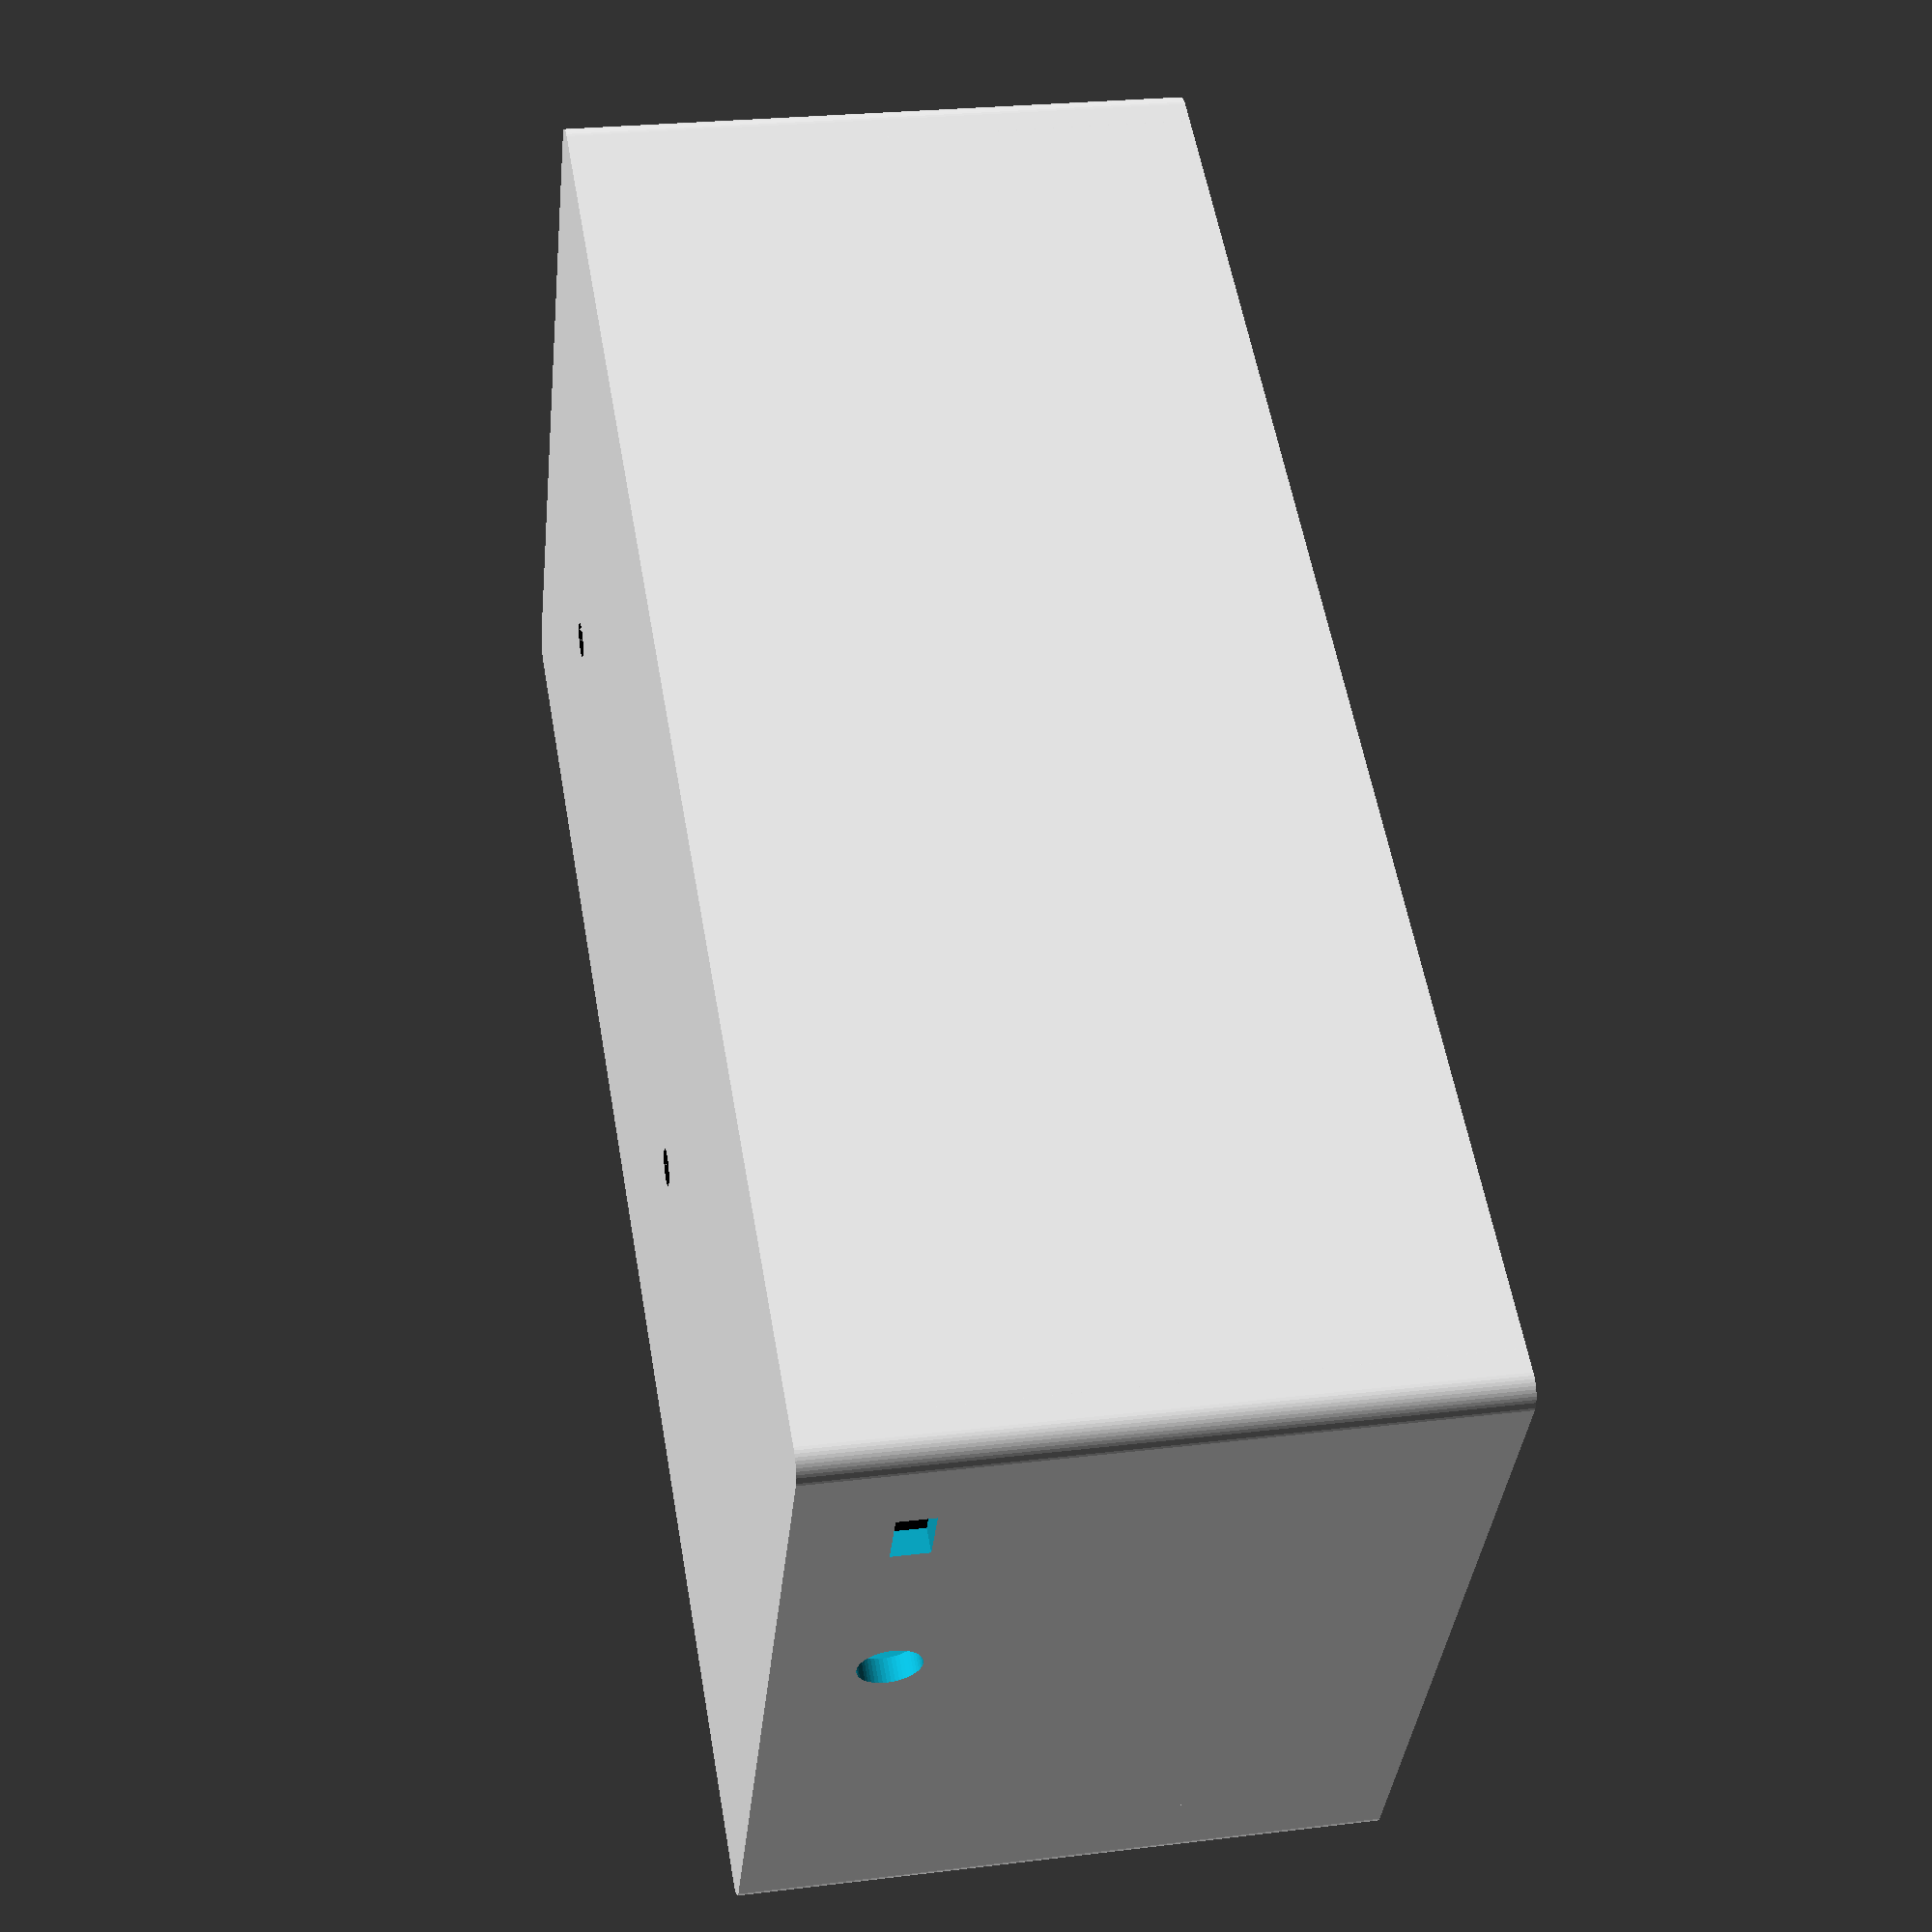
<openscad>
//
// DragonFrame Motor Unit box
//
//TODO:
// -LED hole
// -Bridges/Hole
// -top/supply sink

$fn=50;

drawTop=0;
drawBottom=0;
drawAll=1;
drawBridgePart=0;

//----------------------------

module rounded_rect(x, y, z, radius) {
    linear_extrude(height=z)
        minkowski() {
            square([x,y]);
            circle(r = radius);
        }
}

module mount(dia,thick) {
    difference() {
        cylinder(h=thick,r1=dia+1,r2=dia);
        translate([0,0,-1]) cylinder(h=thick+2,d=dia);
    }
}

module mount_box(thick,hole,dia) {
    difference() {
        cylinder(h=thick,d=dia*2);
        translate([0,0,-1]) cylinder(h=thick+2,d=hole);
    }
}

module lip_lock_top() {
    rounded_rect(bottomX,bottomY,1,bottomThick/2+0.125);
}

module lip_lock_bottom() {
    difference() {
        rounded_rect(bottomX,bottomY,1,bottomThick);
        rounded_rect(bottomX,bottomY,1,bottomThick/2-0.125);
    }
}

module bridge() {
    difference() {
        cube([5,18,7]);
        translate([-1,9,7]) rotate([0,90,0]) cylinder(h=10,d=7);
        translate([2.5,2.5,4]) cylinder(h=4,d=2);
        translate([2.5,15.5,4]) cylinder(h=4,d=2);
    }
}

module driver() {
    driverX=32;
    driverY=38;
    driverZ=1.3;

    difference() {
        color("darkgreen")
        translate([0,0,0]) cube([driverX,driverY,driverZ]);    
        translate([driverX/2,4,-1]) cylinder(h=driverZ+2,d=3);
        translate([driverX/2,driverY-4,-1]) cylinder(h=driverZ+2,d=3);
    }
    color("black") {
        translate([0,driverY/4,driverZ]) cube([5,22,5]);// Header M/PWR
        translate([driverX-5,driverY-11-driverY/8,driverZ]) cube([5,11,5]);// Header
    }
    color("silver")
    translate([driverX-20,driverY-8,driverZ]) cylinder(h=5.5,d=6);// Header
}

module uno() {
    unoX=53.3;
    unoY=68.6;
    unoZ=1.6;

    difference() {
        color("darkgreen")
        translate([0,0,0]) cube([unoX,unoY,unoZ]);    
        translate([unoX-2.5-5.1-27.9-15.2,14+1.3,-1]) cylinder(h=unoZ+2,d=3);// Mount Hole
        translate([unoX-2.5-5.1-27.9,14+1.3+50.8,-1]) cylinder(h=unoZ+2,d=3);
        translate([unoX-2.5-5.1,14+1.3+50.8,-1]) cylinder(h=unoZ+2,d=3);
        translate([unoX-2.5,14,-1]) cylinder(h=unoZ+2,d=3);
    }
    color("black") {
        translate([9.6,-6.2,unoZ]) cube([12,15,10.9]);// USB-B
        translate([unoX-2.5-5.1-27.9-15.2-2.54/2,25,unoZ]) cube([2.54,40,10]);// Header
        translate([unoX-2.5-2.54/2,35,unoZ]) cube([2.54,30,10]);
    }
}

module supply() {
    supplyX=51;
    supplyY=78;
    supplyZ=28;
    
        color("silver")
        translate([0,0,0]) cube([supplyX,supplyY,supplyZ]);
        color("black") {
        translate([0,supplyY,supplyZ/4]) cube([51,14,14]);// Header
        translate([25.4,10.5,-3]) cylinder(h=4,d=3);// Screw Hole
        translate([25.4,10.5+55,-3]) cylinder(h=4,d=3);
        translate([-3,2.75,14]) rotate([0,90,0]) cylinder(h=4,d=3);
        translate([-3,2.75+66.5,14]) rotate([0,90,0]) cylinder(h=4,d=3);
        }
}

bottomX=65;
bottomY=125;
bottomZ=35;
bottomThick=2;

module bottom() {
    difference() {
        translate([0,0,0]) rounded_rect(bottomX,bottomY,bottomZ+1,bottomThick);// BASE
        translate([0,0,bottomThick]) cube([bottomX,bottomY,bottomZ]);// FILL
        translate([+1,10,bottomThick+1]) supply();// Supply
        translate([bottomX/2+4,bottomY+2,bottomThick+7]) rotate([90,0,0]) cylinder(h=4,d=5);// Supply Hole
        translate([bottomX/2+21,bottomY+2,bottomThick+5.5]) rotate([90,0,0]) cube([5,3,4]);// Motor Hole
        translate([0,0,bottomZ]) lip_lock_bottom();// Lip Lock
    }
    translate([25.4+1,10.5+10,bottomThick]) mount(3,1);// Supply mount
    translate([25.4+1,10.5+55+10,bottomThick]) mount(3,1);
    translate([0,2.75+10,14+bottomThick+1]) rotate([0,90,0]) mount(3,1);
    translate([0,2.75+66.5+10,14+bottomThick+1]) rotate([0,90,0]) mount(3,1);
    translate([bottomX,60+4,16+bottomThick+5]) rotate([0,90,180]) mount(2,3);// Driver mount
    translate([bottomX,60+38-4,16+bottomThick+5]) rotate([0,90,180]) mount(2,3);
    translate([45,bottomY-10,bottomThick]) rotate([0,0,90]) bridge();// Supply Bridge
    translate([65,bottomY-10,bottomThick]) rotate([0,0,90]) bridge();// Motor Bridge
    translate([2,2,0]) mount_box(bottomZ,2,4);// Bottom mount
    translate([bottomX-2,2,0]) mount_box(bottomZ,2,4);
    translate([bottomX-2,bottomY-2,0]) mount_box(bottomZ,2,4);
    translate([2,bottomY-2,0]) mount_box(bottomZ,2,4);
}

topX=65;
topY=125;
topZ=17.5;
topThick=2;
topUnoXOffset=(topX-53.3)/2;

module top() {
    difference() {
        translate([0,0,0]) rounded_rect(topX,topY,topZ,topThick);// BASE
        translate([0,0,-topThick]) cube([topX,topY,topZ]);// FILL
        translate([53.3+(topX-53.3)/2,6.2-topThick,topZ-topThick-3]) rotate([180,0,180]) uno();// Uno
        translate([2,2,topZ-3]) cylinder(h=topThick+2,d=3);//Top Mount Hole
        translate([topX-2,2,topZ-3]) cylinder(h=topThick+2,d=3);
        translate([2,topY-2,topZ-3]) cylinder(h=topThick+2,d=3);
        translate([topX-2,topY-2,topZ-3]) cylinder(h=topThick+2,d=3);
        for (vspace=[1:4])// Vent
            translate([topX/8,topY-10*vspace,topZ-topThick-1])rounded_rect(topX/8*6,1,topThick+2,1);
        translate(0,0,0) lip_lock_top();// Lip Lock

    }
    translate([2.5+topUnoXOffset,14+6.2-topThick,topZ-topThick]) rotate([0,180,0]) mount(2,3);// Uno Mount
    translate([2.5+5.1+topUnoXOffset,14+1.3+50.8+6.2-topThick,topZ-topThick]) rotate([0,180,0]) mount(2,3);
    translate([2.5+5.1+27.9+topUnoXOffset,14+1.3+50.8+6.2-topThick,topZ-topThick]) rotate([0,180,0]) mount(2,3);
    translate([2.5+5.1+27.9+15.2+topUnoXOffset,14+1.3+6.2-topThick,topZ-topThick]) rotate([0,180,0]) mount(2,3);
    translate([2,2,1]) mount_box(topZ-1,3,4);// Top Mount
    translate([topX-2,2,1]) mount_box(topZ-1,3,4);
    translate([2,topY-2,1]) mount_box(topZ-1,3,4);
    translate([topX-2,topY-2,1]) mount_box(topZ-1,3,4);
}

//--------------------------

if (drawTop) {
    translate([topX+topThick,topThick,topZ]) rotate([0,180,0]) top();
}

if (drawBottom) {
    translate([bottomThick,bottomThick,0]) bottom();
}

if (drawAll) {
    bottom();
    translate([1,10,bottomThick+1]) supply();
    translate([bottomX-3,60,bottomThick+5]) rotate([0,0,0]) rotate([0,-90,0]) driver();
    translate([53.3+(topX-53.3)/2,6.2-bottomThick,bottomZ+topZ-topThick-3]) rotate([180,0,180]) uno();
    translate([0,0,bottomZ]) top();
}

</openscad>
<views>
elev=335.2 azim=240.0 roll=258.7 proj=p view=wireframe
</views>
